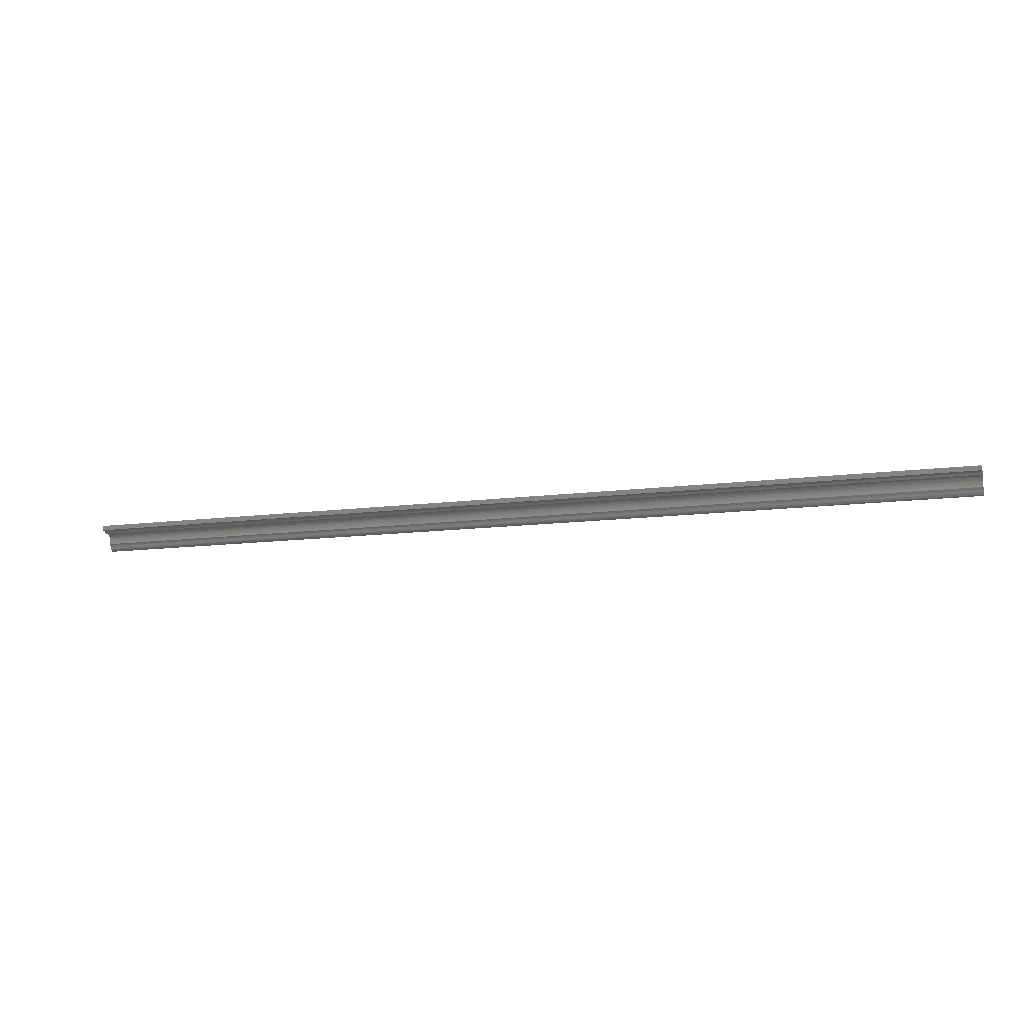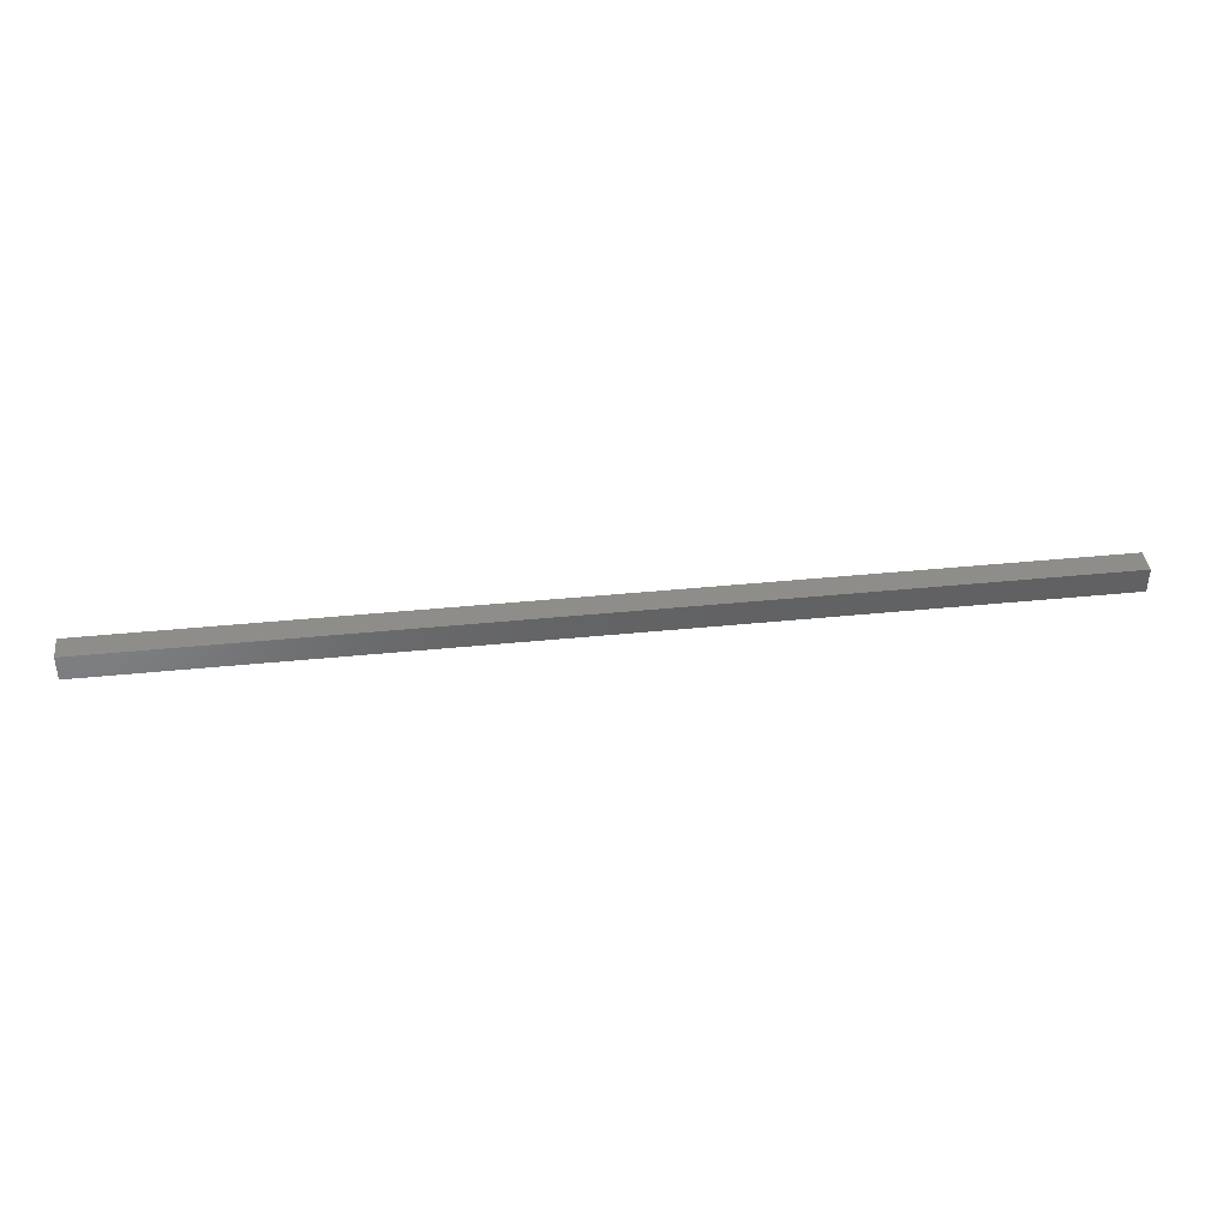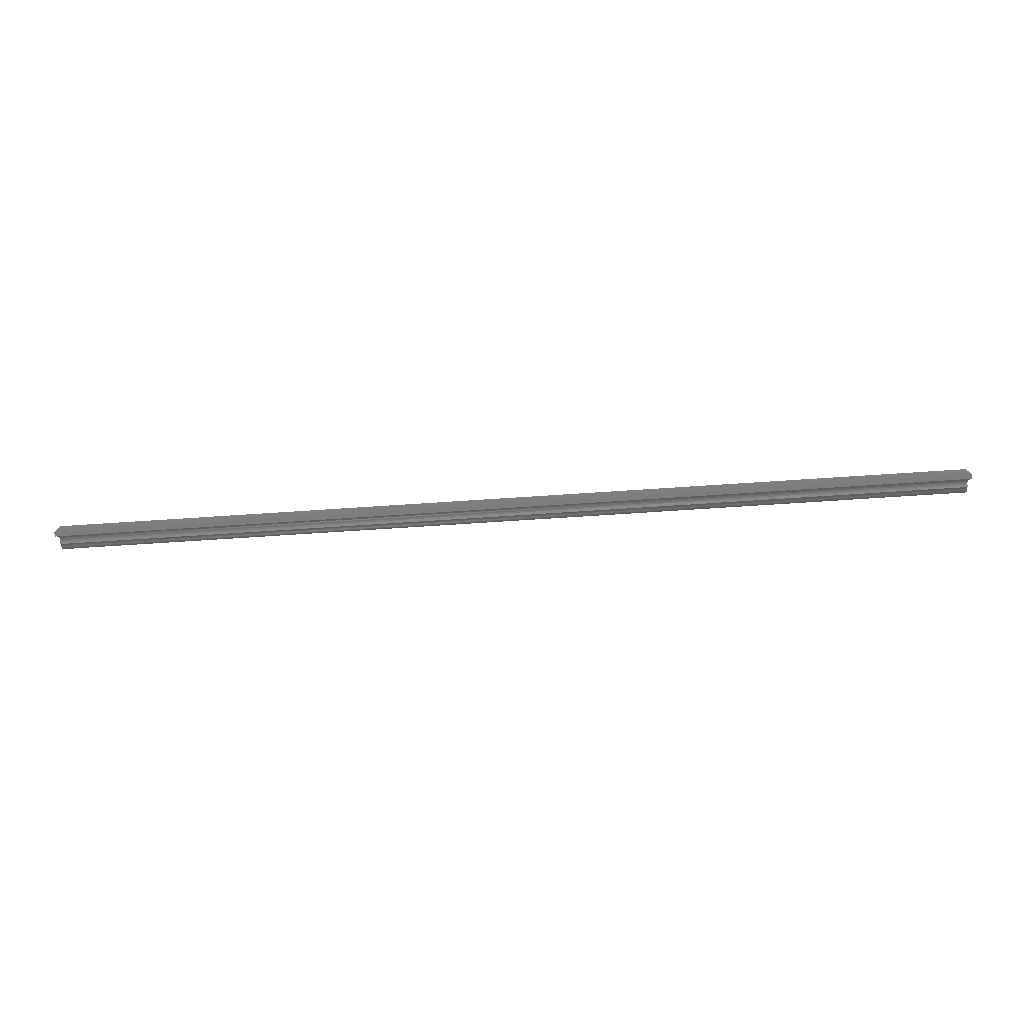
<metadata>
{"format":"stl","ext":"stl","renderer":"f3d","projection":"perspective","resolution":1024,"background":"white","views":[{"elev":-12.2,"azim":17.5,"up":"+Z"},{"elev":39.5,"azim":-7.2,"up":"+Y"},{"elev":-76.6,"azim":3.7,"up":"+Y"}]}
</metadata>
<code>
# stl→obj: 66 verts, 128 faces
v 0.75 -0.02547 -0.01117
v 0.75 -0.02328 -0.01082
v 0.75 -0.03078 -0.00914
v 0.75 -0.02904 -0.01038
v 0.75 -0.02755 -0.01192
v 0.75 -0.03906 4.597e-17
v 0.75 -0.03906 -0.007812
v 0.75 -0.03694 -0.007562
v 0.75 -0.0348 -0.007705
v 0.75 -0.03272 -0.008237
v 0.75 4.784e-19 4.337e-17
v 0.75 -0.02107 -0.01089
v 0.75 -0.01891 -0.01137
v 0.75 -0.01688 -0.01225
v 0.75 -0.01505 -0.01349
v 0.75 -0.01349 -0.01505
v 0.75 -0.01225 -0.01688
v 0.75 -0.01137 -0.01891
v 0.75 -0.01089 -0.02107
v 0.75 -0.01062 -0.02877
v 0.75 -0.009515 -0.03018
v 0.75 -0.00864 -0.03174
v 0.75 -0.005759 -0.03703
v 0.75 -0.004611 -0.0379
v 0.75 -0.003323 -0.03854
v 0.75 -0.001939 -0.03893
v 0.75 -1.914e-18 -0.03906
v 0.75 -0.008015 -0.03341
v 0.75 -0.007491 -0.03475
v 0.75 -0.00673 -0.03597
v 0.75 -0.01082 -0.02328
v 0.75 -0.01117 -0.02547
v 0.75 -0.01192 -0.02755
v -0.75 -0.03078 -0.00914
v -0.75 -0.02328 -0.01082
v -0.75 -0.02547 -0.01117
v -0.75 -0.02904 -0.01038
v -0.75 -0.02755 -0.01192
v -0.75 -0.03906 -4.684e-17
v -0.75 -0.03272 -0.008237
v -0.75 -0.0348 -0.007705
v -0.75 -0.03694 -0.007562
v -0.75 -0.03906 -0.007812
v -0.75 4.784e-19 -4.857e-17
v -0.75 -1.914e-18 -0.03906
v -0.75 -0.001939 -0.03893
v -0.75 -0.003323 -0.03854
v -0.75 -0.004611 -0.0379
v -0.75 -0.005759 -0.03703
v -0.75 -0.00864 -0.03174
v -0.75 -0.009515 -0.03018
v -0.75 -0.01062 -0.02877
v -0.75 -0.01089 -0.02107
v -0.75 -0.01137 -0.01891
v -0.75 -0.01225 -0.01688
v -0.75 -0.01349 -0.01505
v -0.75 -0.01505 -0.01349
v -0.75 -0.01688 -0.01225
v -0.75 -0.01891 -0.01137
v -0.75 -0.02107 -0.01089
v -0.75 -0.00673 -0.03597
v -0.75 -0.007491 -0.03475
v -0.75 -0.008015 -0.03341
v -0.75 -0.01192 -0.02755
v -0.75 -0.01117 -0.02547
v -0.75 -0.01082 -0.02328
f 1 2 3
f 3 4 1
f 5 1 4
f 6 7 8
f 6 8 9
f 6 9 10
f 11 6 10
f 11 10 3
f 11 3 2
f 11 2 12
f 11 12 13
f 11 13 14
f 11 14 15
f 11 15 16
f 11 16 17
f 11 17 18
f 11 18 19
f 11 19 20
f 11 20 21
f 11 21 22
f 11 22 23
f 11 23 24
f 11 24 25
f 11 25 26
f 11 26 27
f 23 22 28
f 23 28 29
f 23 29 30
f 20 19 31
f 20 31 32
f 20 32 33
f 34 35 36
f 36 37 34
f 37 36 38
f 39 40 41
f 39 41 42
f 39 42 43
f 44 45 46
f 44 46 47
f 44 47 48
f 44 48 49
f 44 49 50
f 44 50 51
f 44 51 52
f 44 52 53
f 44 53 54
f 44 54 55
f 44 55 56
f 44 56 57
f 44 57 58
f 44 58 59
f 44 59 60
f 44 60 35
f 44 35 34
f 44 34 40
f 44 40 39
f 49 61 62
f 49 62 63
f 49 63 50
f 52 64 65
f 52 65 66
f 52 66 53
f 51 20 52
f 52 20 33
f 52 33 64
f 20 51 21
f 21 51 50
f 21 50 22
f 22 50 63
f 22 63 28
f 45 44 27
f 27 44 11
f 45 27 46
f 46 27 26
f 46 26 47
f 47 26 25
f 47 25 48
f 48 25 24
f 48 24 49
f 49 24 23
f 49 23 61
f 61 23 30
f 61 30 62
f 62 30 29
f 62 29 63
f 63 29 28
f 40 9 41
f 41 9 8
f 41 8 42
f 42 8 7
f 42 7 43
f 9 40 10
f 10 40 34
f 10 34 3
f 3 34 37
f 3 37 4
f 4 37 38
f 4 38 5
f 39 43 6
f 6 43 7
f 44 39 11
f 11 39 6
f 57 14 58
f 58 14 13
f 58 13 59
f 59 13 12
f 59 12 60
f 60 12 2
f 60 2 35
f 35 2 1
f 35 1 36
f 36 1 5
f 36 5 38
f 14 57 15
f 15 57 56
f 15 56 16
f 16 56 55
f 16 55 17
f 17 55 54
f 17 54 18
f 18 54 53
f 18 53 19
f 19 53 66
f 19 66 31
f 31 66 65
f 31 65 32
f 32 65 64
f 32 64 33

</code>
